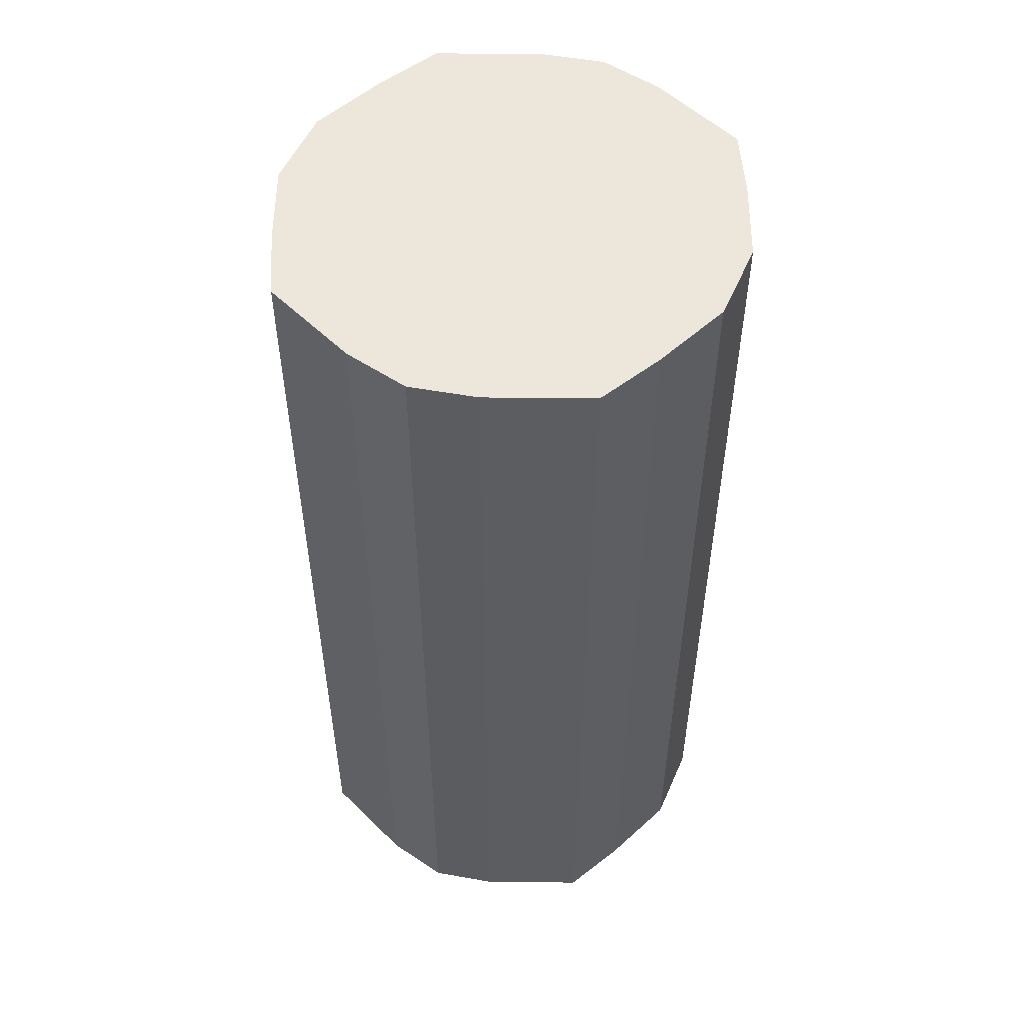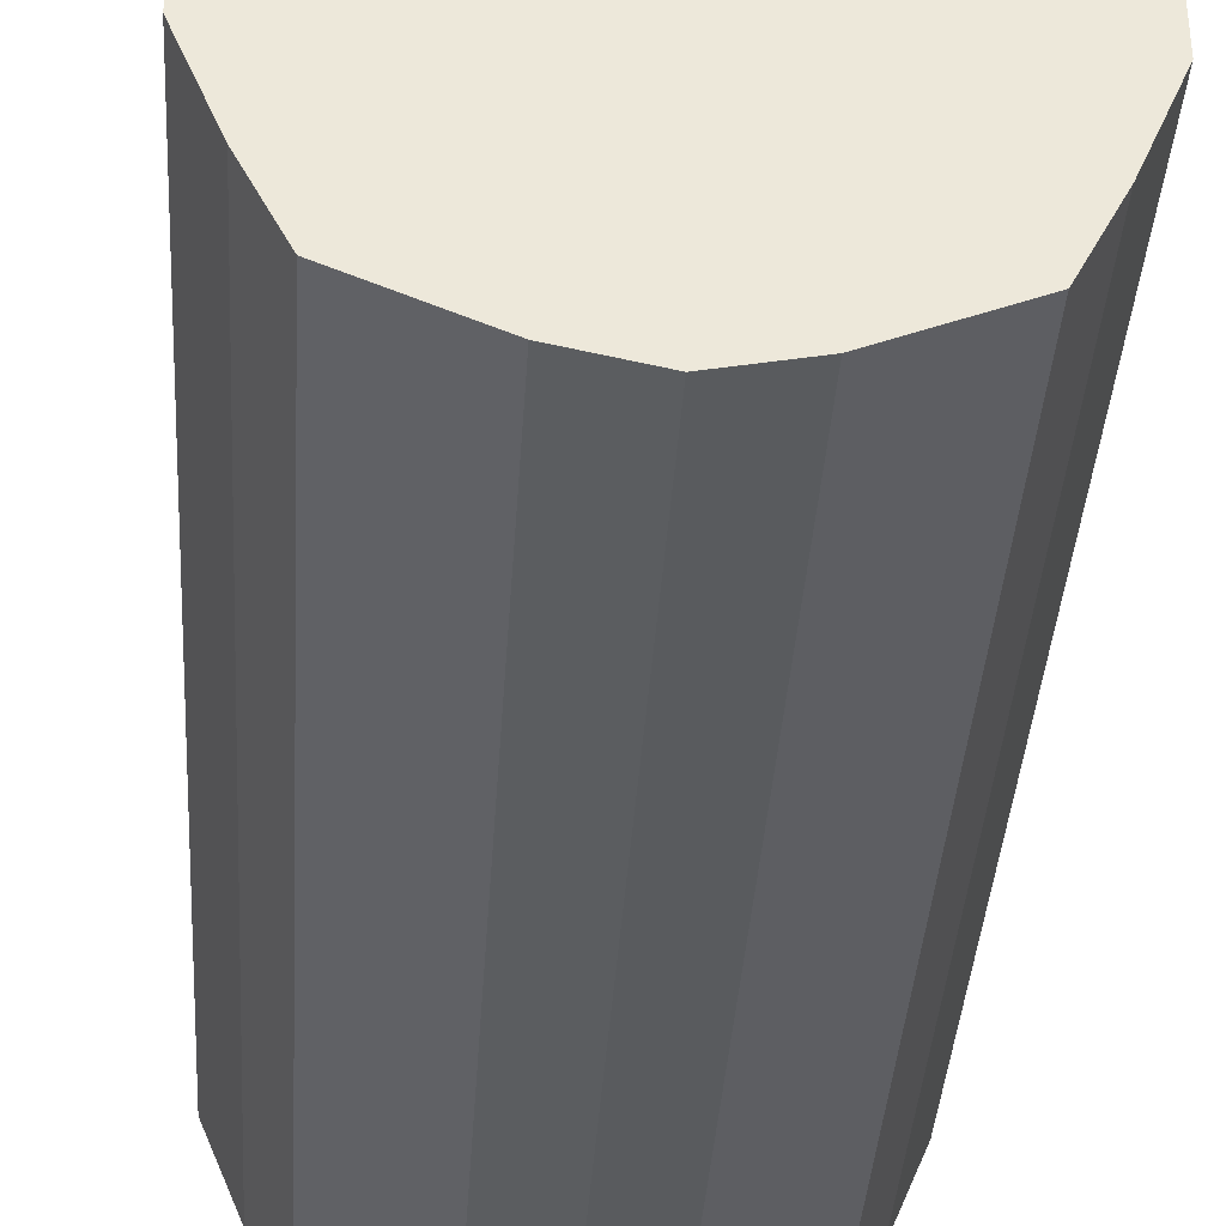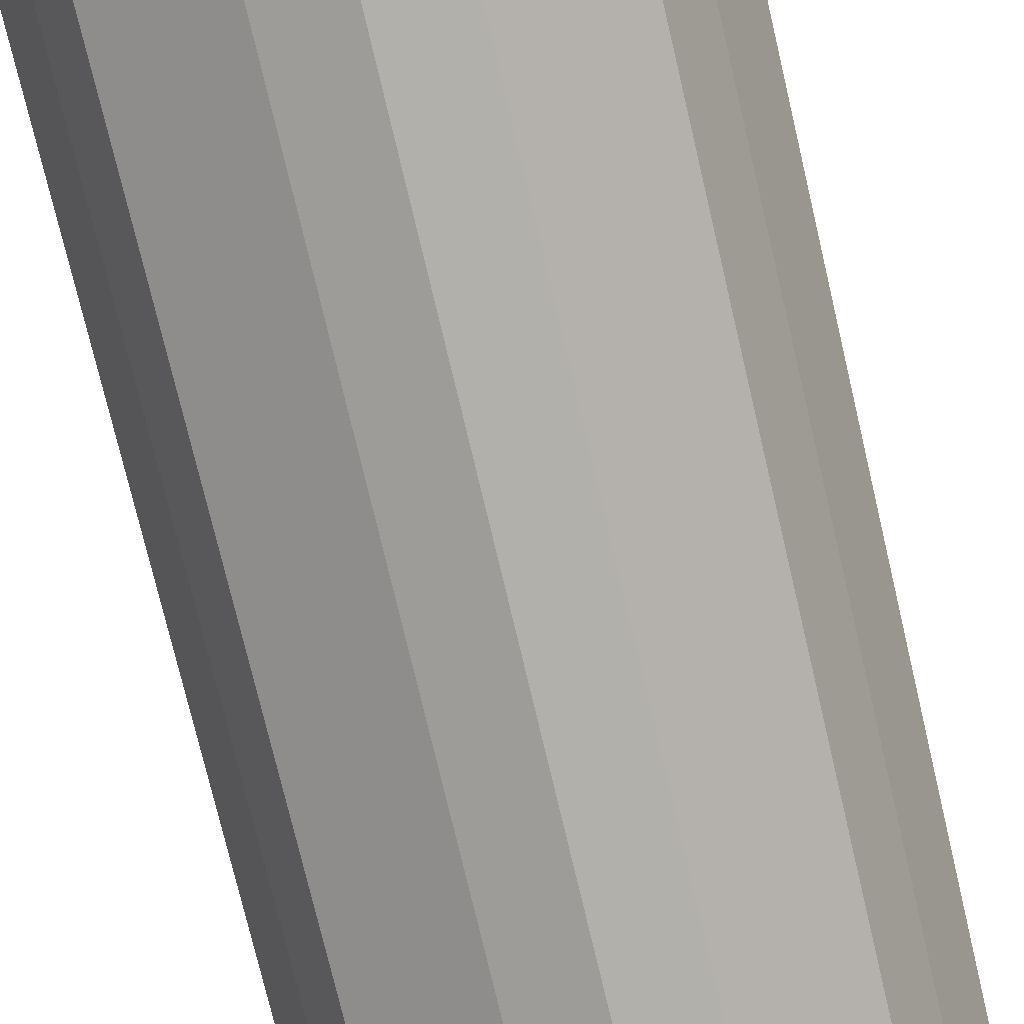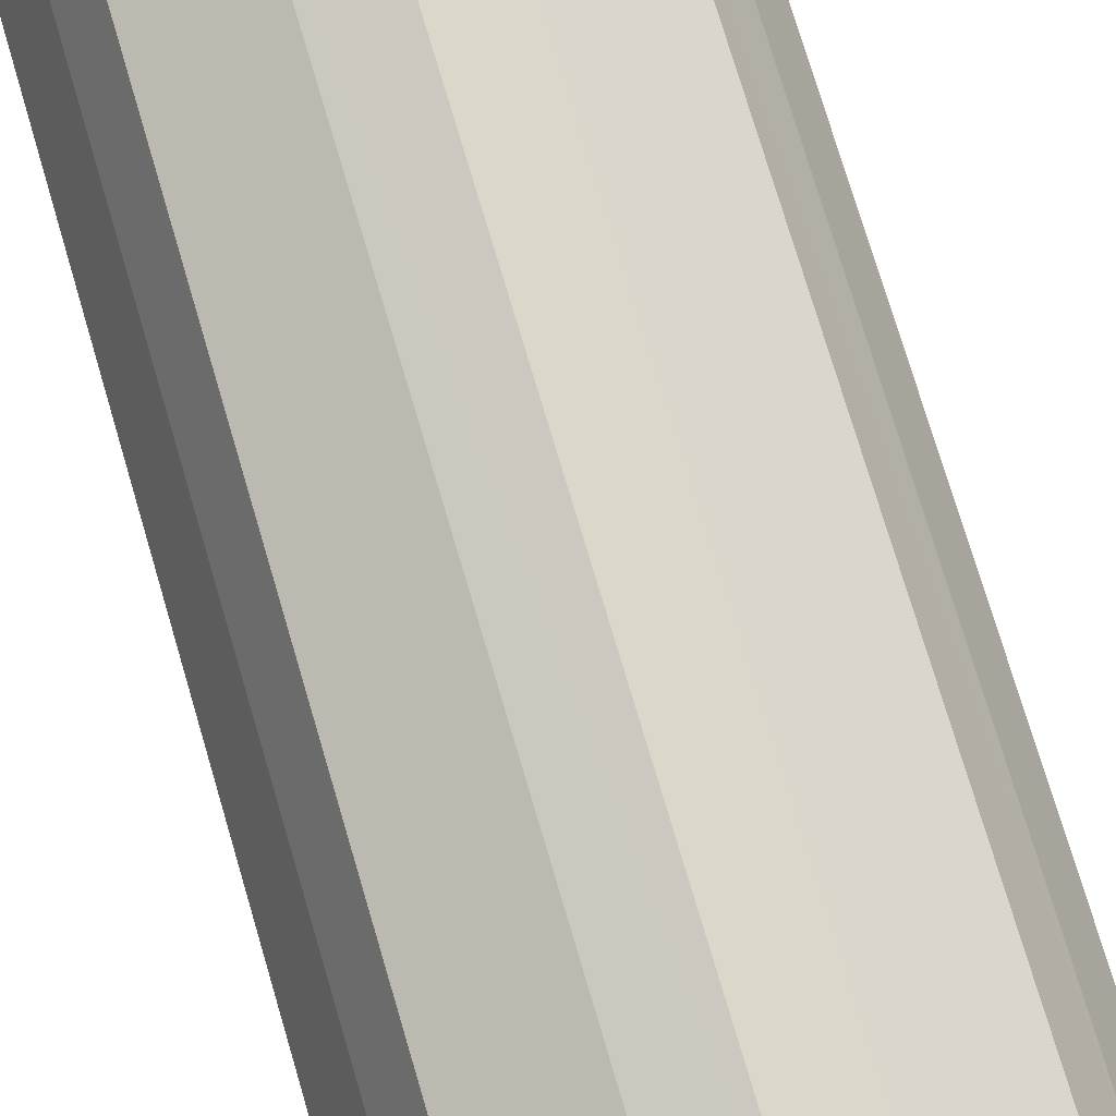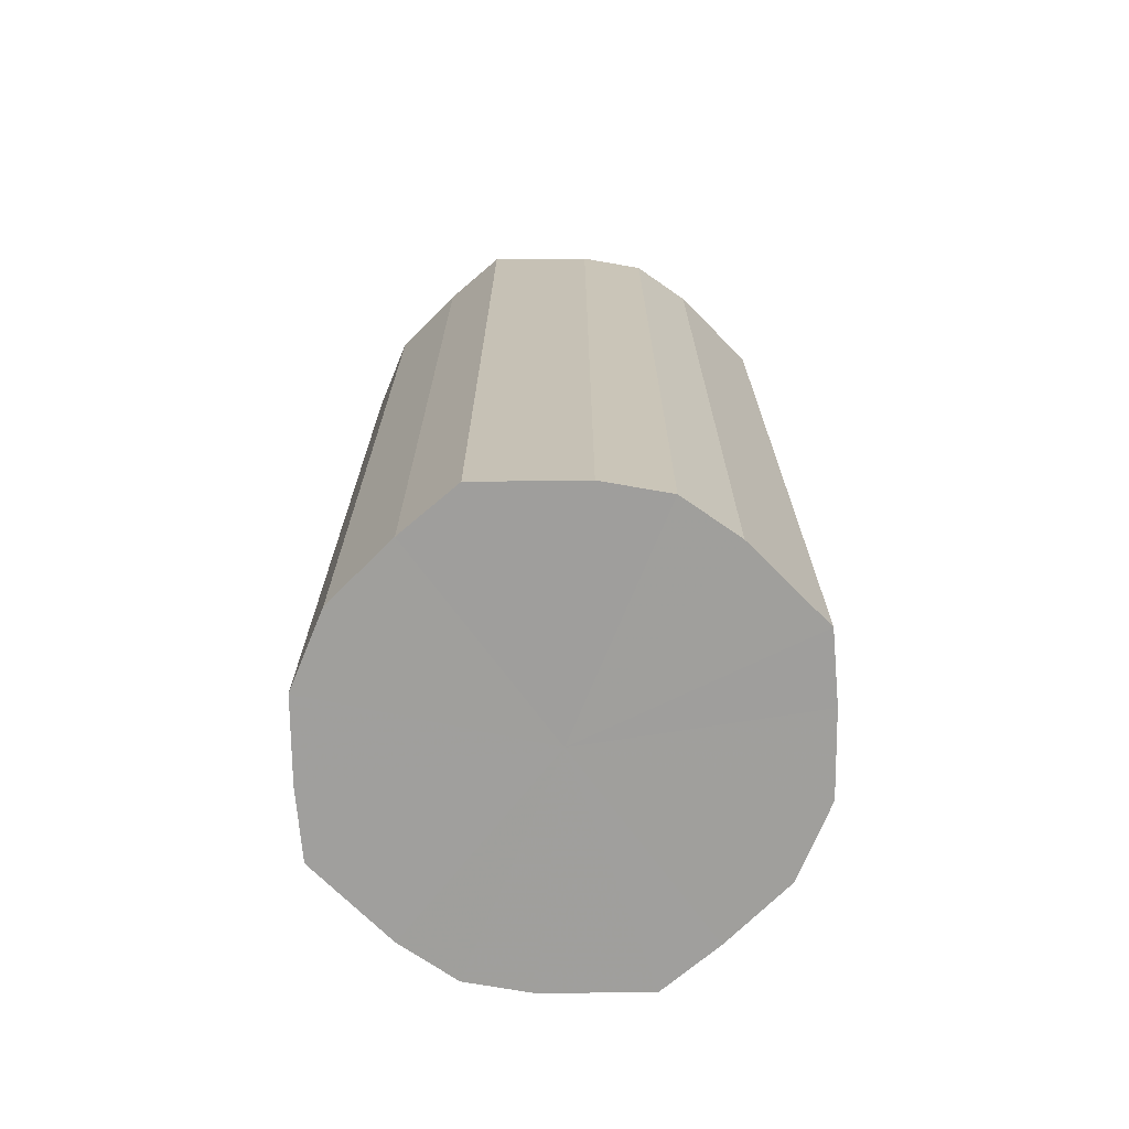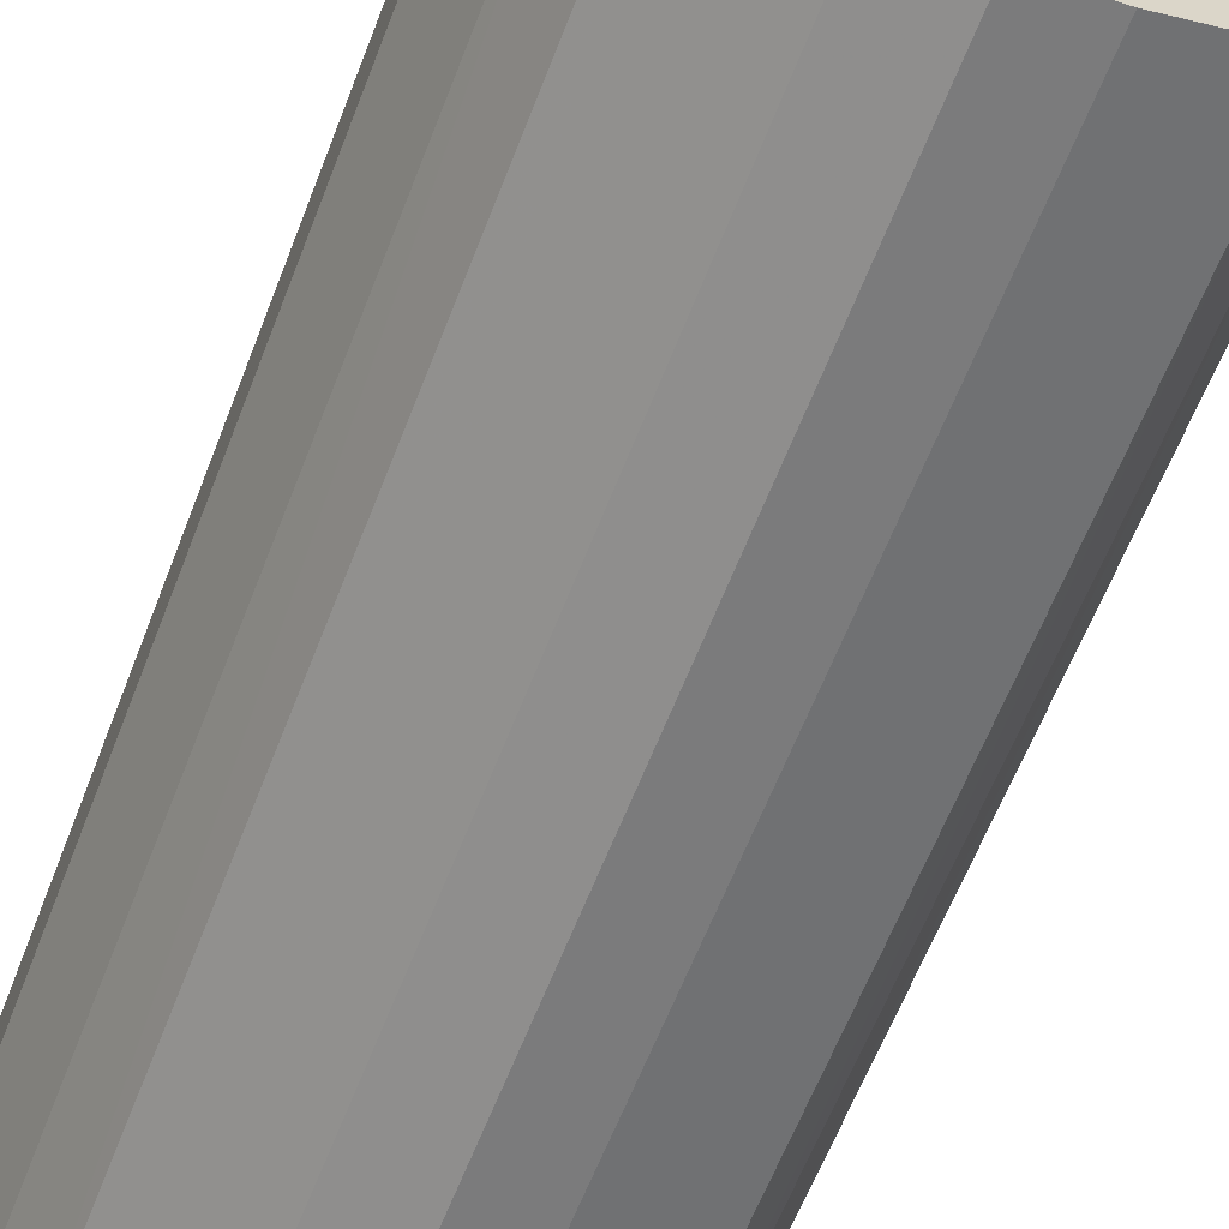
<metadata>
{"format":"obj","ext":"obj","renderer":"f3d","projection":"perspective","resolution":1024,"background":"white","views":[{"elev":52.9,"azim":23.3,"up":"+Y"},{"elev":-37.6,"azim":-3.6,"up":"+Z"},{"elev":-75.9,"azim":-166.7,"up":"+Z"},{"elev":76.8,"azim":-16.6,"up":"+Z"},{"elev":-71.2,"azim":-22.3,"up":"+Y"},{"elev":-62.8,"azim":158.8,"up":"+Z"}]}
</metadata>
<code>
o 22726
v 2160 1878 8.114
v 2160 1878 8.118
v 2160 1878 8.114
v 2160 1878 8.131
v 2160 1878 8.118
v 2160 1878 8.118
v 2160 1878 8.118
v 2160 1878 8.15
v 2160 1878 8.131
v 2160 1878 8.131
v 2160 1878 8.131
v 2160 1878 8.174
v 2160 1878 8.15
v 2160 1878 8.15
v 2160 1878 8.15
v 2160 1878 8.199
v 2160 1878 8.174
v 2160 1878 8.174
v 2160 1878 8.174
v 2160 1878 8.223
v 2160 1878 8.199
v 2160 1878 8.199
v 2160 1878 8.199
v 2160 1878 8.243
v 2160 1878 8.223
v 2160 1878 8.223
v 2160 1878 8.223
v 2160 1878 8.255
v 2160 1878 8.243
v 2160 1878 8.243
v 2160 1878 8.243
v 2160 1878 8.26
v 2160 1878 8.255
v 2160 1878 8.255
v 2160 1878 8.255
v 2160 1878 8.26
v 2160 1878 8.114
v 2160 1878 8.118
v 2160 1878 8.118
v 2160 1878 8.131
v 2160 1878 8.131
v 2160 1878 8.118
v 2160 1878 8.114
v 2160 1878 8.131
v 2160 1878 8.118
v 2160 1878 8.15
v 2160 1878 8.15
v 2160 1878 8.15
v 2160 1878 8.131
v 2160 1878 8.174
v 2160 1878 8.15
v 2160 1878 8.174
v 2160 1878 8.174
v 2160 1878 8.199
v 2160 1878 8.174
v 2160 1878 8.223
v 2160 1878 8.199
v 2160 1878 8.199
v 2160 1878 8.199
v 2160 1878 8.243
v 2160 1878 8.223
v 2160 1878 8.255
v 2160 1878 8.243
v 2160 1878 8.223
v 2160 1878 8.223
v 2160 1878 8.26
v 2160 1878 8.255
v 2160 1878 8.255
v 2160 1878 8.26
v 2160 1878 8.243
v 2160 1878 8.243
v 2160 1878 8.255
v 2160 1878 8.187
v 2160 1878 8.118
v 2160 1878 8.114
v 2160 1878 8.131
v 2160 1878 8.118
v 2160 1878 8.15
v 2160 1878 8.131
v 2160 1878 8.174
v 2160 1878 8.15
v 2160 1878 8.199
v 2160 1878 8.174
v 2160 1878 8.223
v 2160 1878 8.199
v 2160 1878 8.243
v 2160 1878 8.223
v 2160 1878 8.255
v 2160 1878 8.243
v 2160 1878 8.26
v 2160 1878 8.255
v 2160 1878 8.187
v 2160 1878 8.114
v 2160 1878 8.118
v 2160 1878 8.118
v 2160 1878 8.131
v 2160 1878 8.131
v 2160 1878 8.15
v 2160 1878 8.15
v 2160 1878 8.174
v 2160 1878 8.174
v 2160 1878 8.199
v 2160 1878 8.199
v 2160 1878 8.223
v 2160 1878 8.223
v 2160 1878 8.243
v 2160 1878 8.243
v 2160 1878 8.255
v 2160 1878 8.255
v 2160 1878 8.26
f 1 2 3
f 2 4 5
f 6 1 7
f 4 8 9
f 10 6 11
f 8 12 13
f 14 10 15
f 12 16 17
f 18 14 19
f 16 20 21
f 22 18 23
f 20 24 25
f 26 22 27
f 24 28 29
f 30 26 31
f 28 32 33
f 34 30 35
f 32 34 36
f 37 38 39
f 39 40 41
f 42 43 37
f 44 45 42
f 41 46 47
f 48 49 44
f 50 51 48
f 47 52 53
f 54 55 50
f 56 57 54
f 53 58 59
f 60 61 56
f 62 63 60
f 59 64 65
f 66 67 62
f 68 69 66
f 65 70 71
f 71 72 68
f 73 74 75
f 73 76 74
f 73 75 77
f 73 78 76
f 73 77 79
f 73 80 78
f 73 79 81
f 73 82 80
f 73 81 83
f 73 84 82
f 73 83 85
f 73 86 84
f 73 85 87
f 73 88 86
f 73 87 89
f 73 90 88
f 73 89 91
f 73 91 90
f 92 93 94
f 92 95 93
f 92 94 96
f 92 97 95
f 92 96 98
f 92 99 97
f 92 98 100
f 92 101 99
f 92 100 102
f 92 103 101
f 92 102 104
f 92 105 103
f 92 104 106
f 92 107 105
f 92 106 108
f 92 109 107
f 92 108 110
f 92 110 109

</code>
